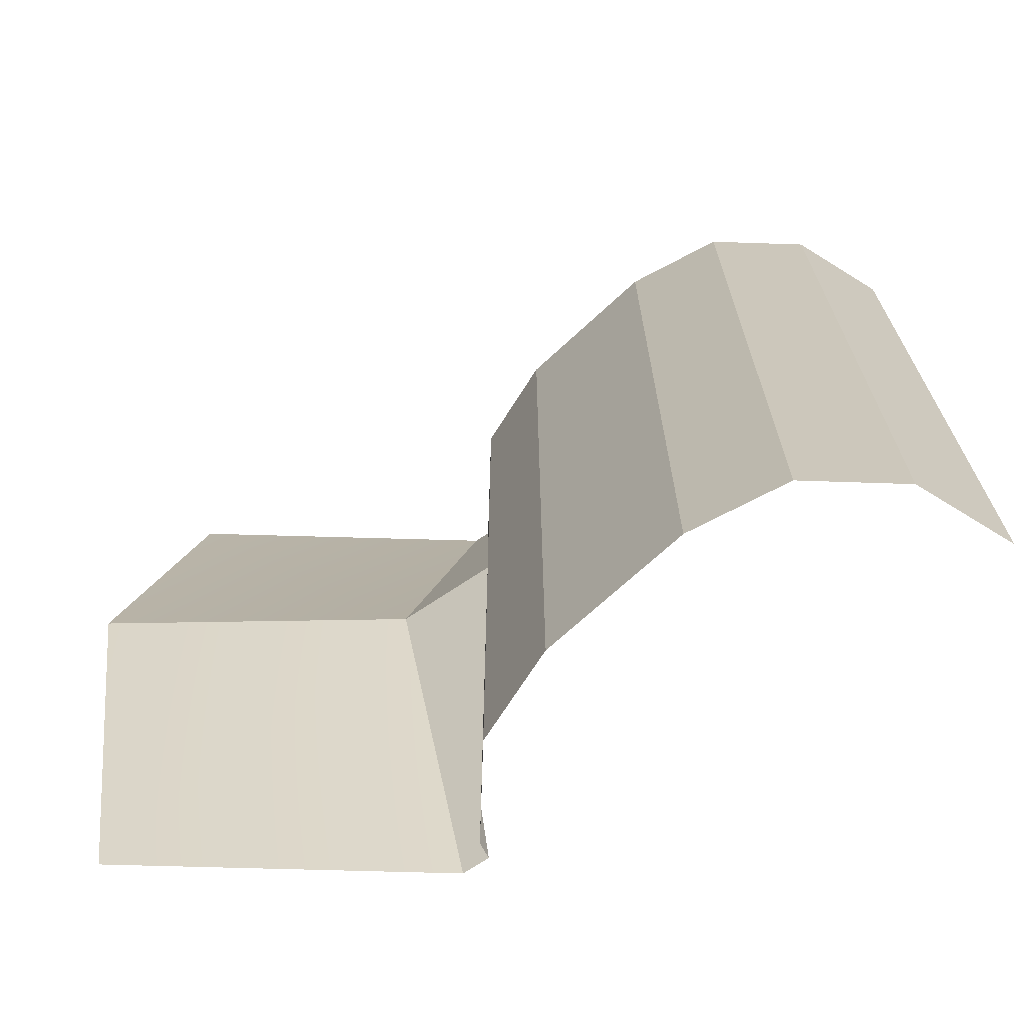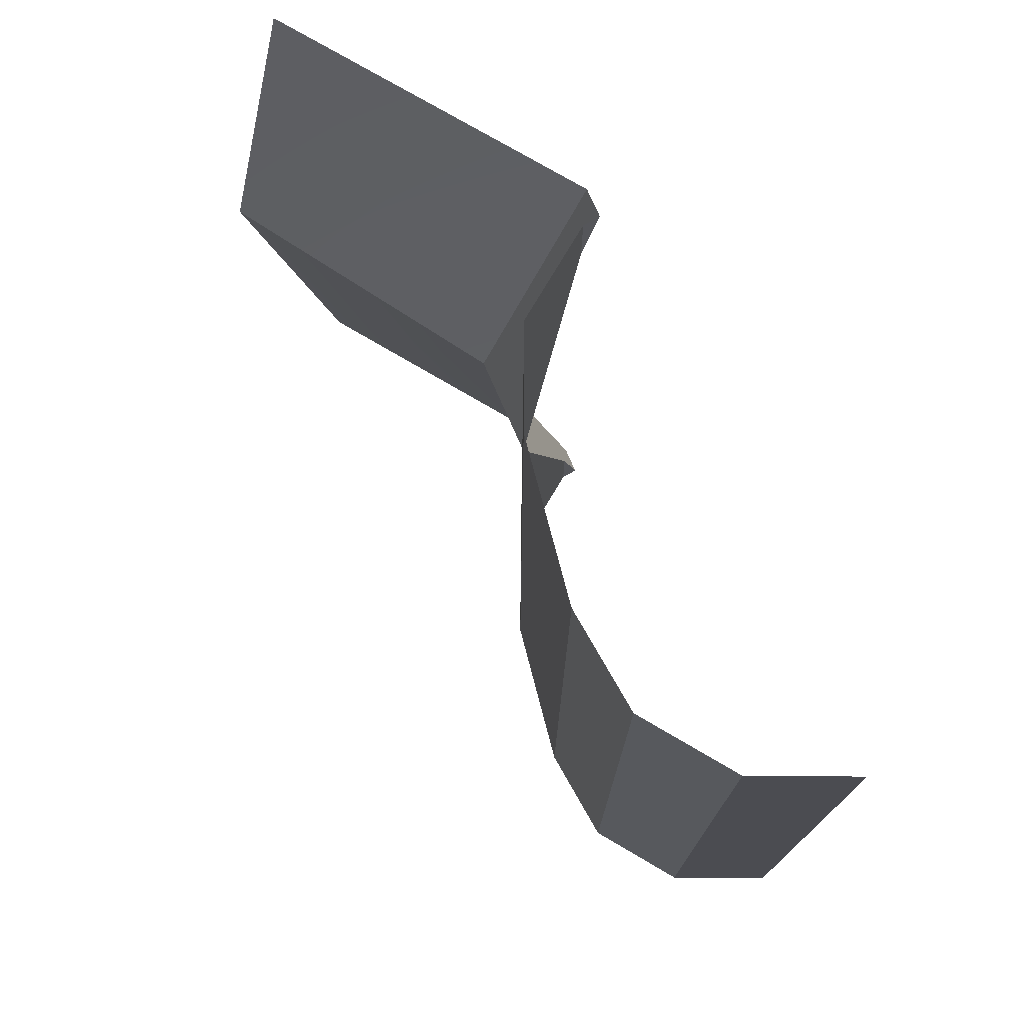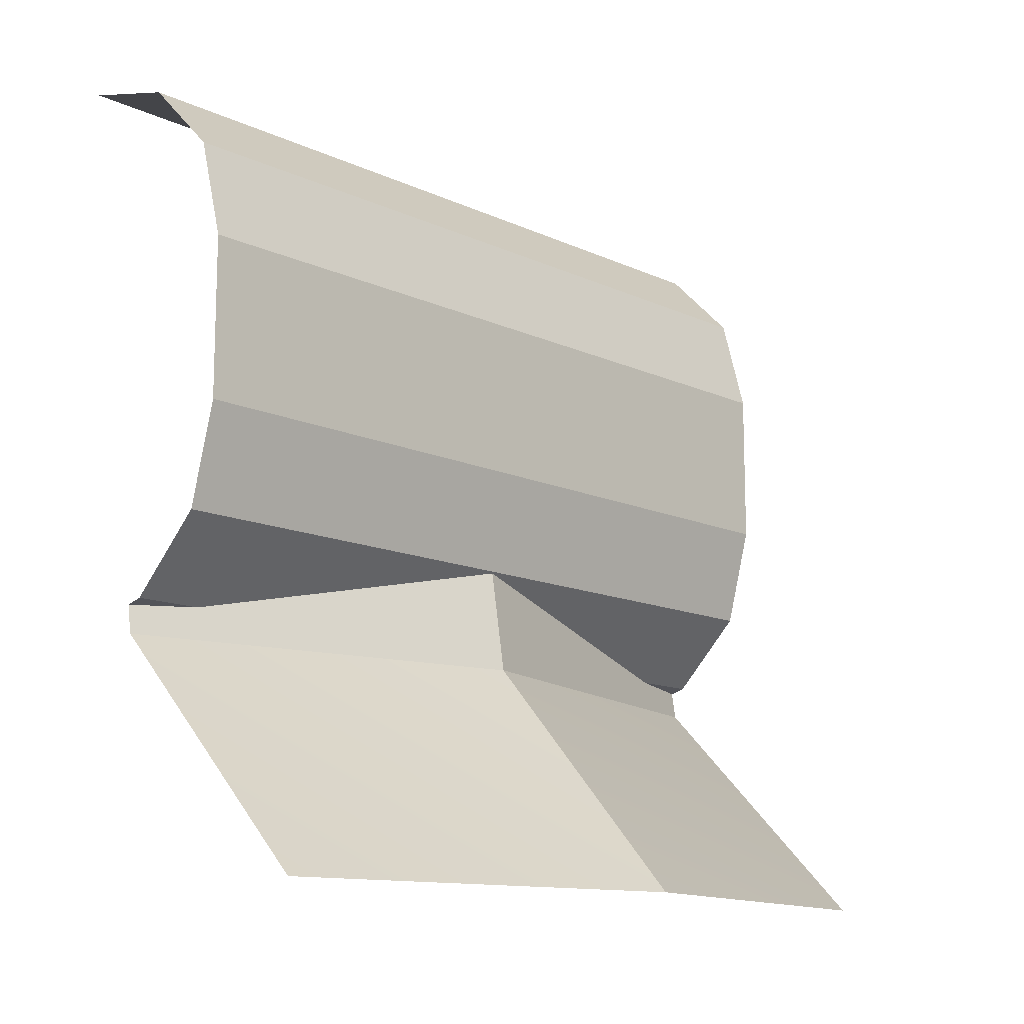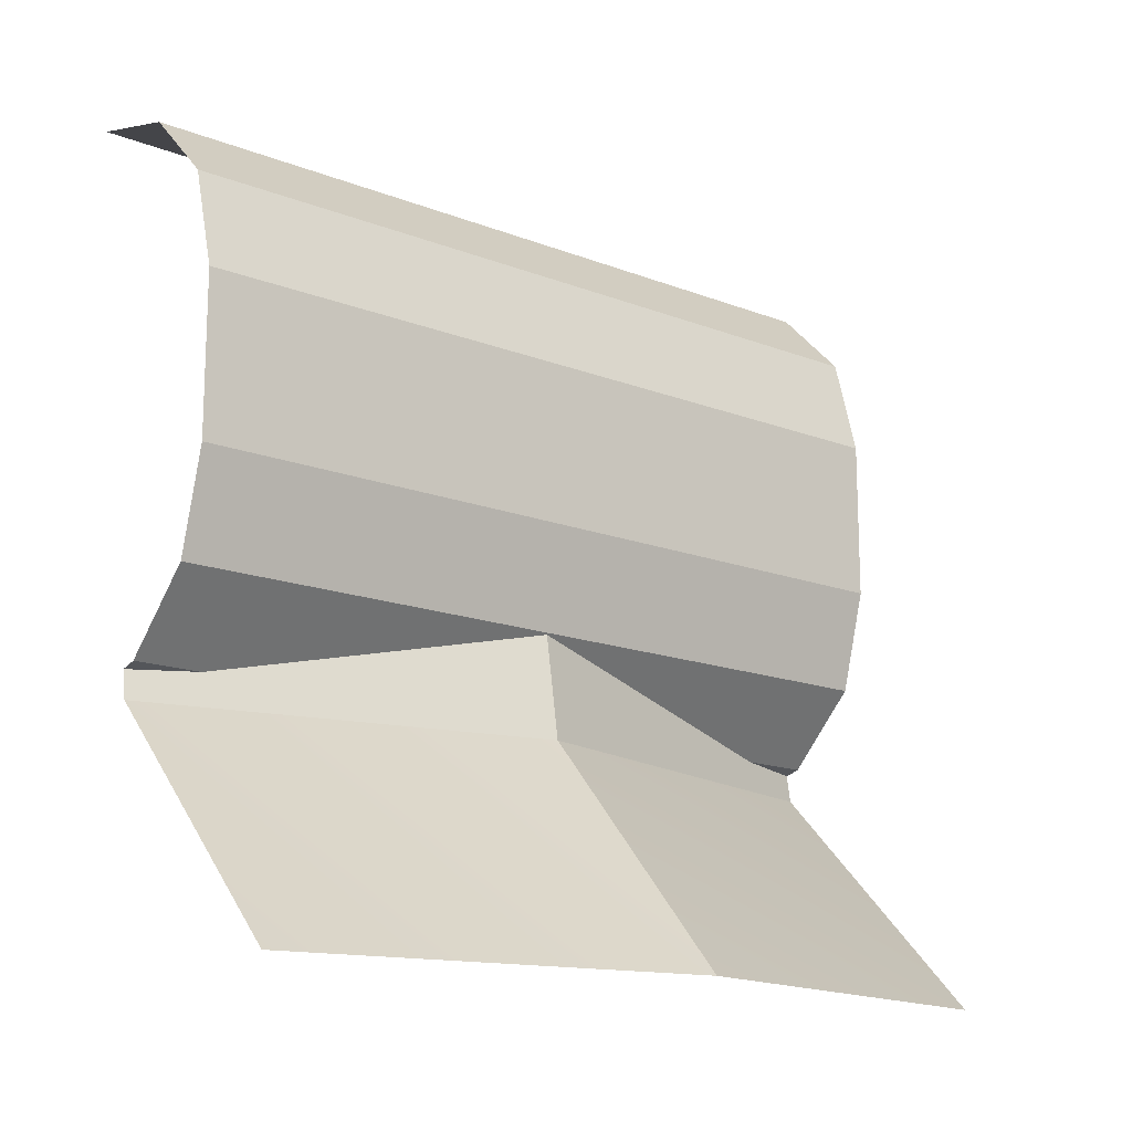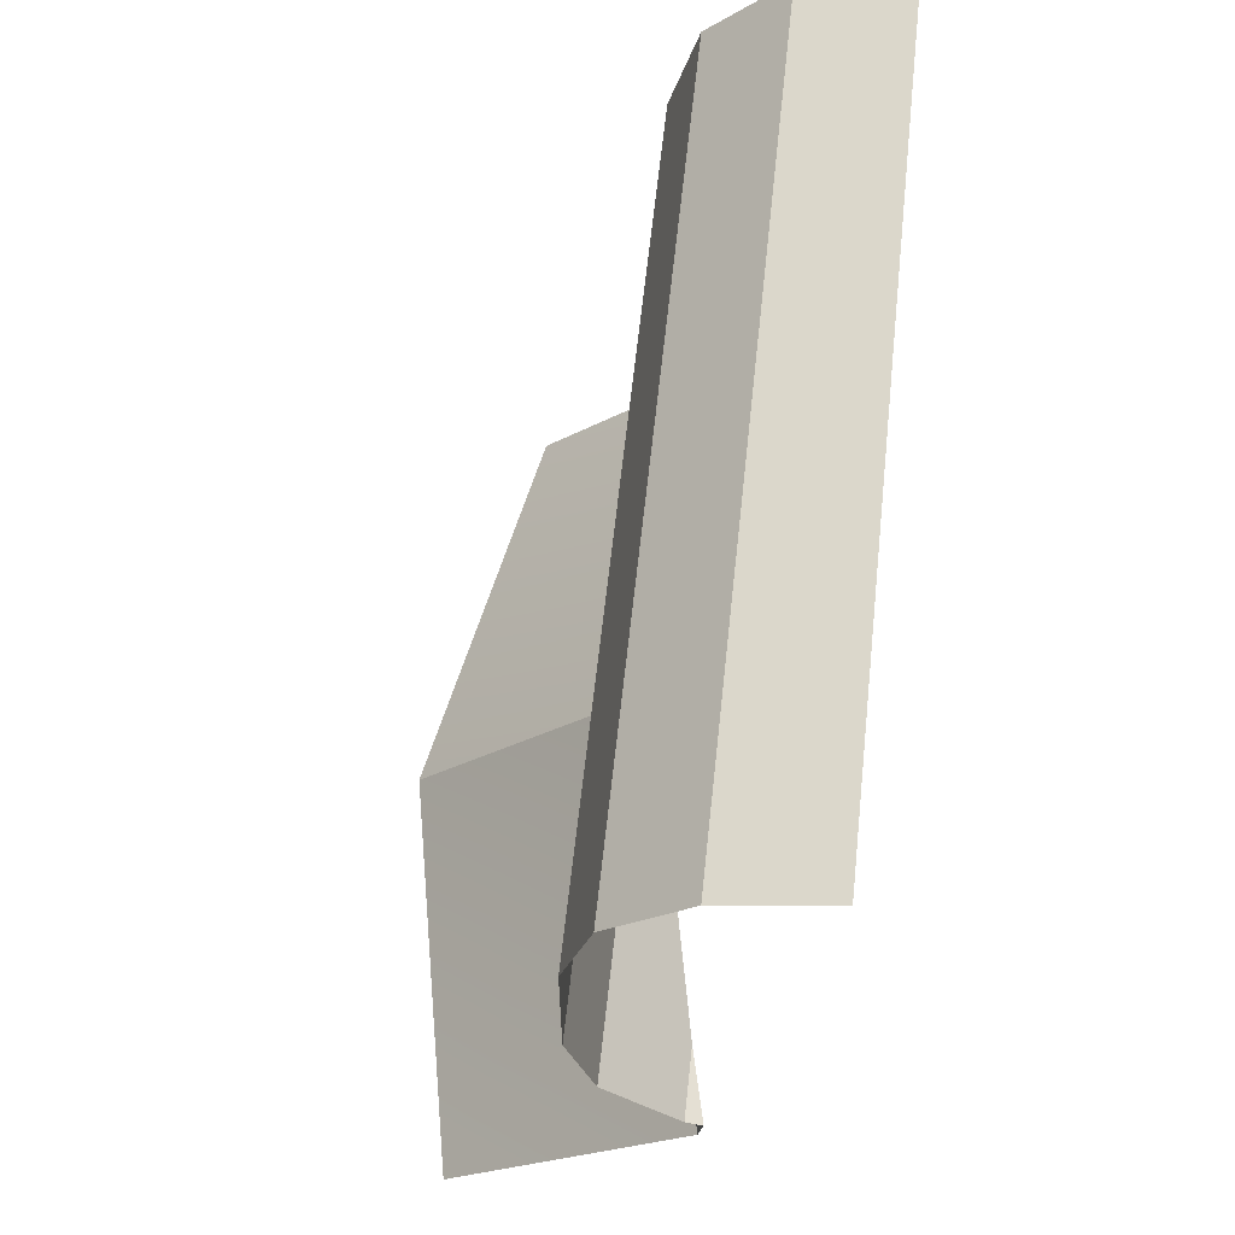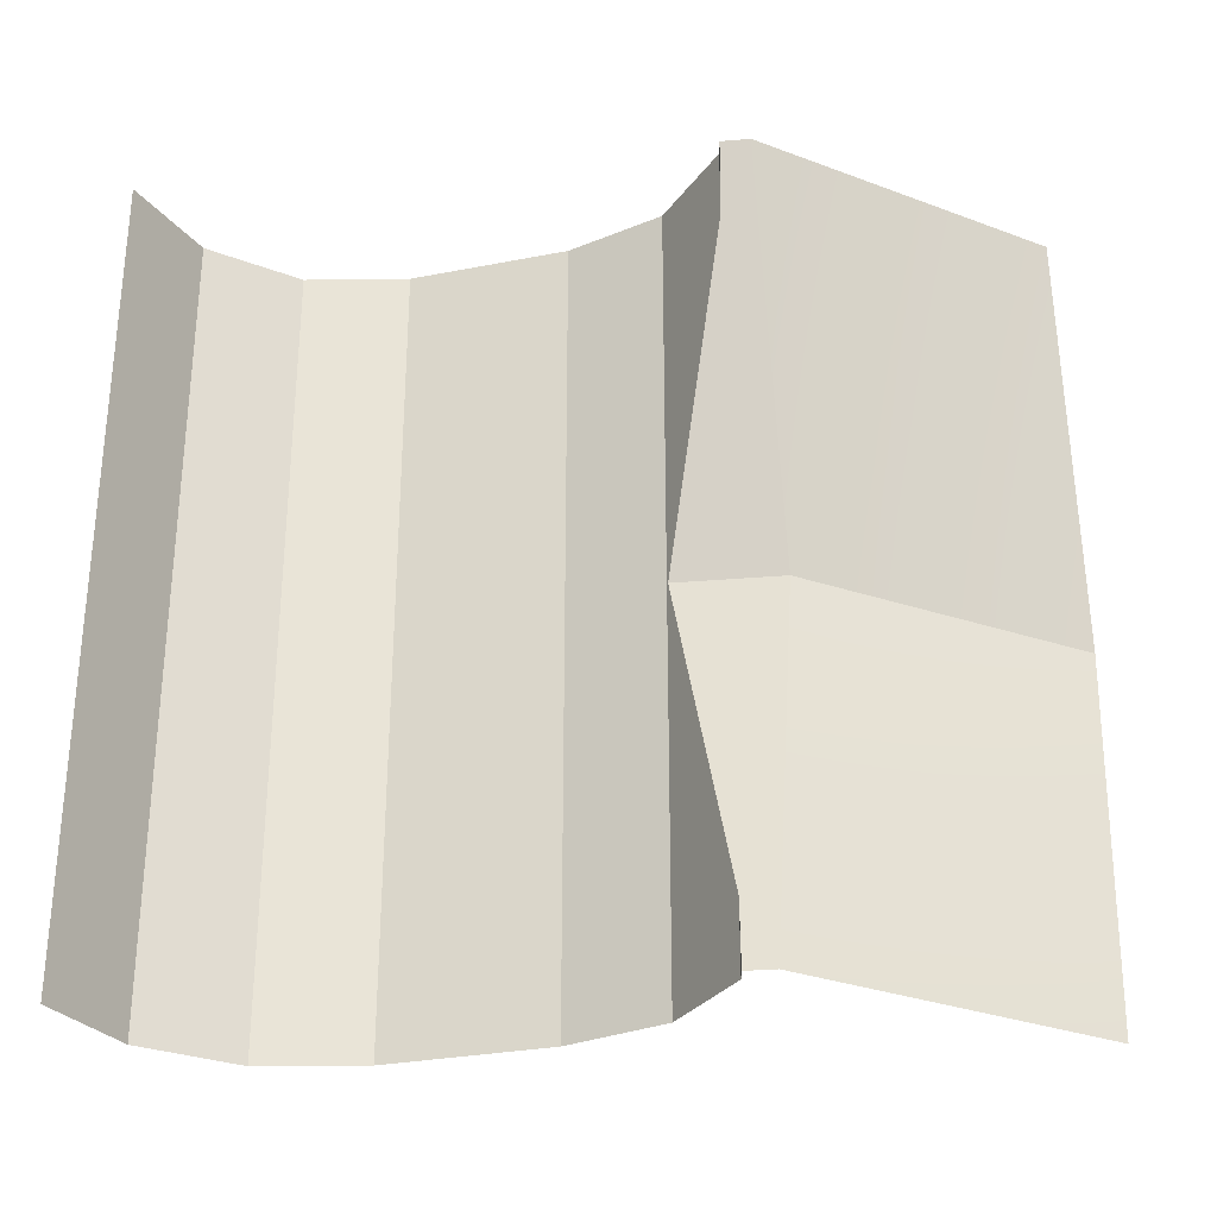
<metadata>
{"format":"obj","ext":"obj","renderer":"f3d","projection":"perspective","resolution":1024,"background":"white","views":[{"elev":-68.6,"azim":133.1,"up":"+Z"},{"elev":74.7,"azim":165.4,"up":"+Z"},{"elev":-13.0,"azim":43.5,"up":"+Y"},{"elev":-15.4,"azim":50.6,"up":"+Y"},{"elev":62.9,"azim":-173.8,"up":"+Y"},{"elev":-29.8,"azim":-74.0,"up":"+Z"}]}
</metadata>
<code>
o Grass
g Grass
v -0.375 0.8335 0.5
v -0.375 0.8335 0.4141
v -0.2854 0.9231 0
v -0.375 0.8335 -0.4141
v -0.375 0.8335 -0.5
v -0.2835 0.925 -0.5
v -0.2835 0.925 0.5
v -0.3956 0.828 -0.5
v -0.25 1.05 -0.5
v -0.25 1.05 0.5
v -0.25 1.25 -0.5
v -0.25 1.25 0.5
v -0.2835 1.375 -0.5
v -0.2835 1.375 0.5
v -0.375 1.467 -0.5
v -0.375 1.467 0.5
v -0.5 1.5 -0.5
v -0.5 1.5 0.5
v -0.3956 0.828 0.5
f 7 1 2
f 3 6 7
f 4 5 6
f 3 4 6
f 7 2 3
f 5 4 8
f 6 9 10
f 6 10 7
f 12 10 11
f 10 9 11
f 14 12 11
f 14 11 13
f 16 14 13
f 16 13 15
f 18 16 15
f 18 15 17
f 1 19 2
o Rock
g Rock
v -0.3902 0.7929 0.5
v -0.2652 0.7929 0
v -0 0.5 0
v -0.1 0.5 0.5
v -0.3956 0.828 0.5
v -0.375 0.8335 0.4141
v -0.2854 0.9231 0
v -0.375 0.8335 -0.4141
v -0.3956 0.828 -0.5
v -0.3902 0.7929 -0.5
v -0.1 0.5 -0.5
f 23 22 21
f 23 21 20
f 25 24 20
f 21 25 20
f 21 26 25
f 29 28 27
f 27 26 21
f 21 29 27
f 22 30 21
f 30 29 21

</code>
